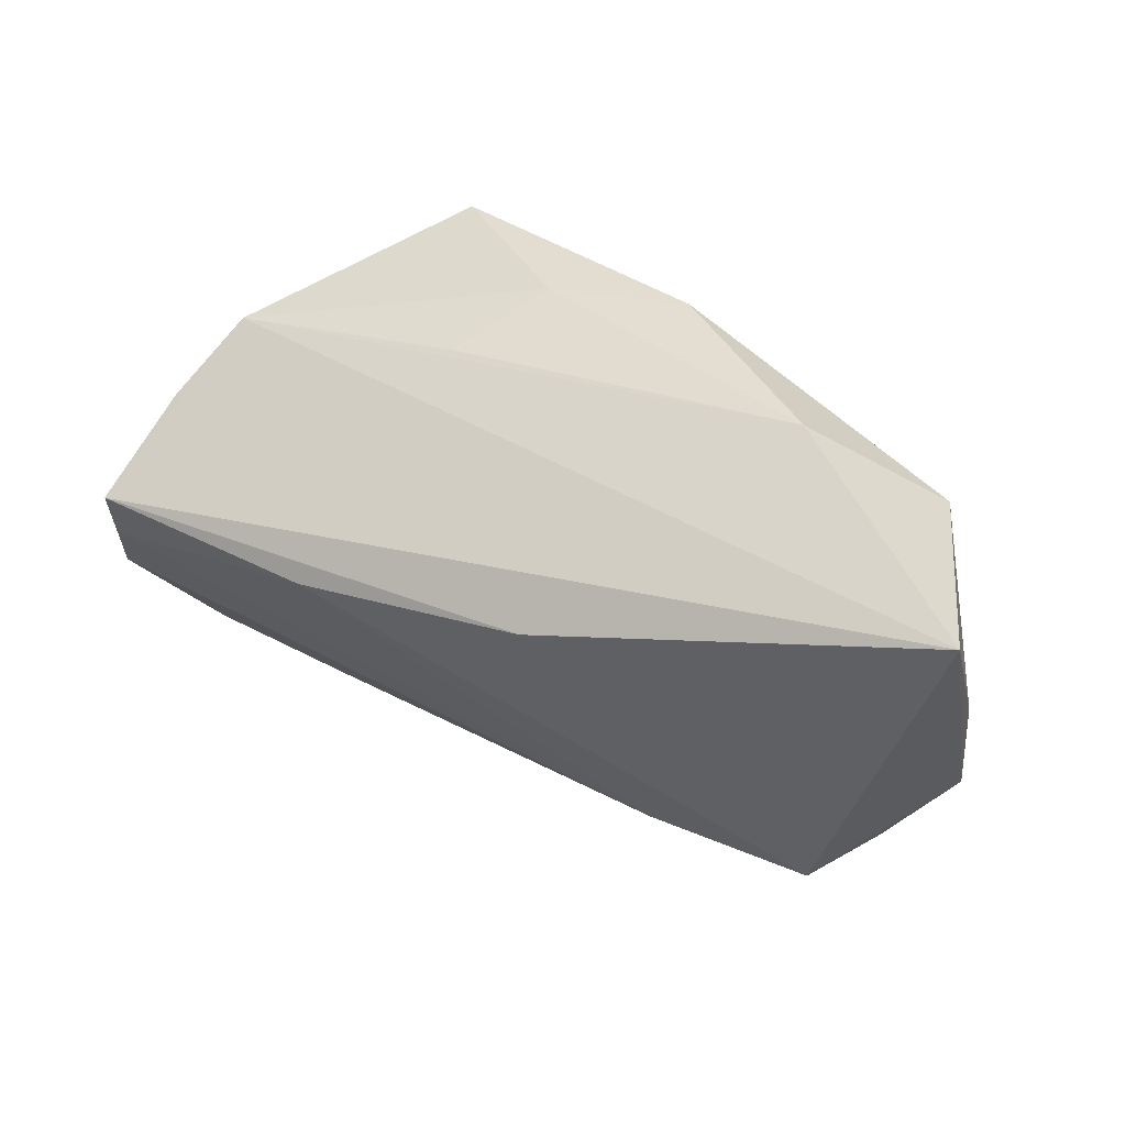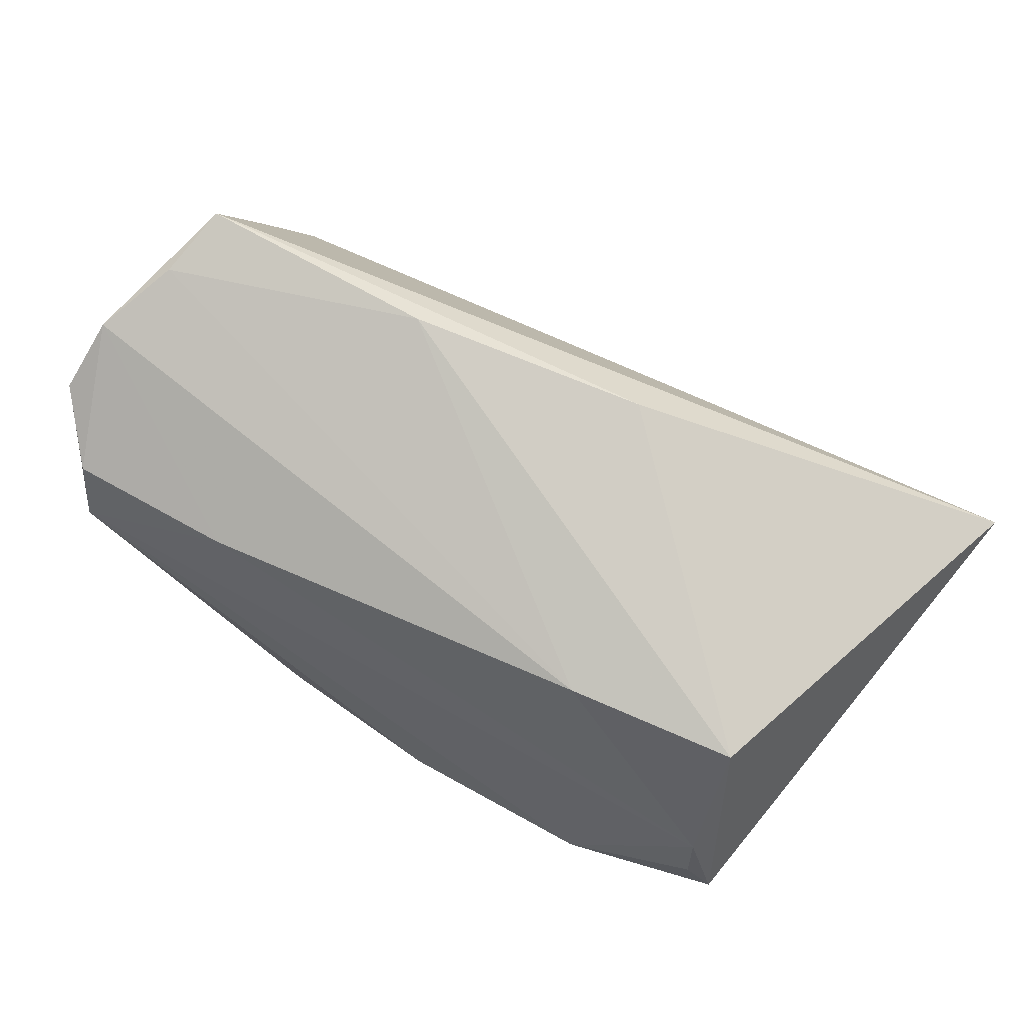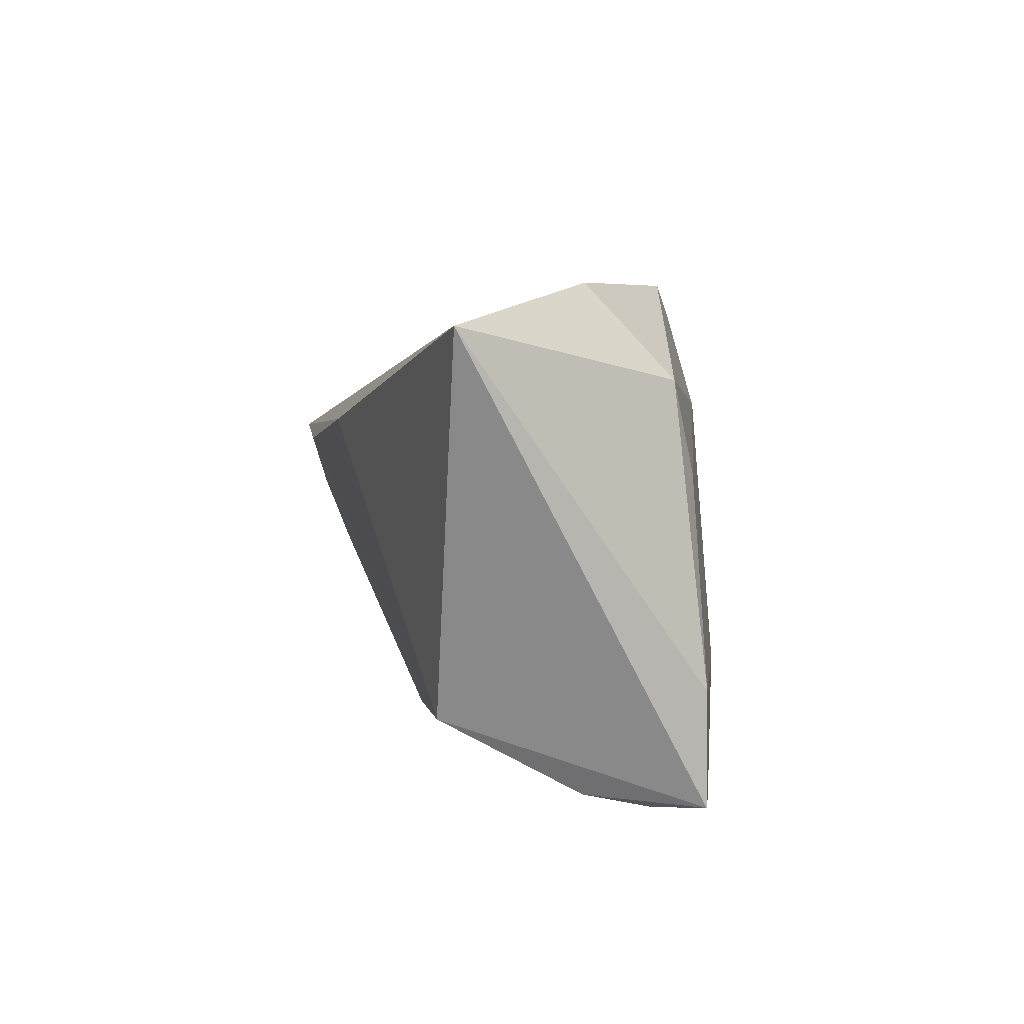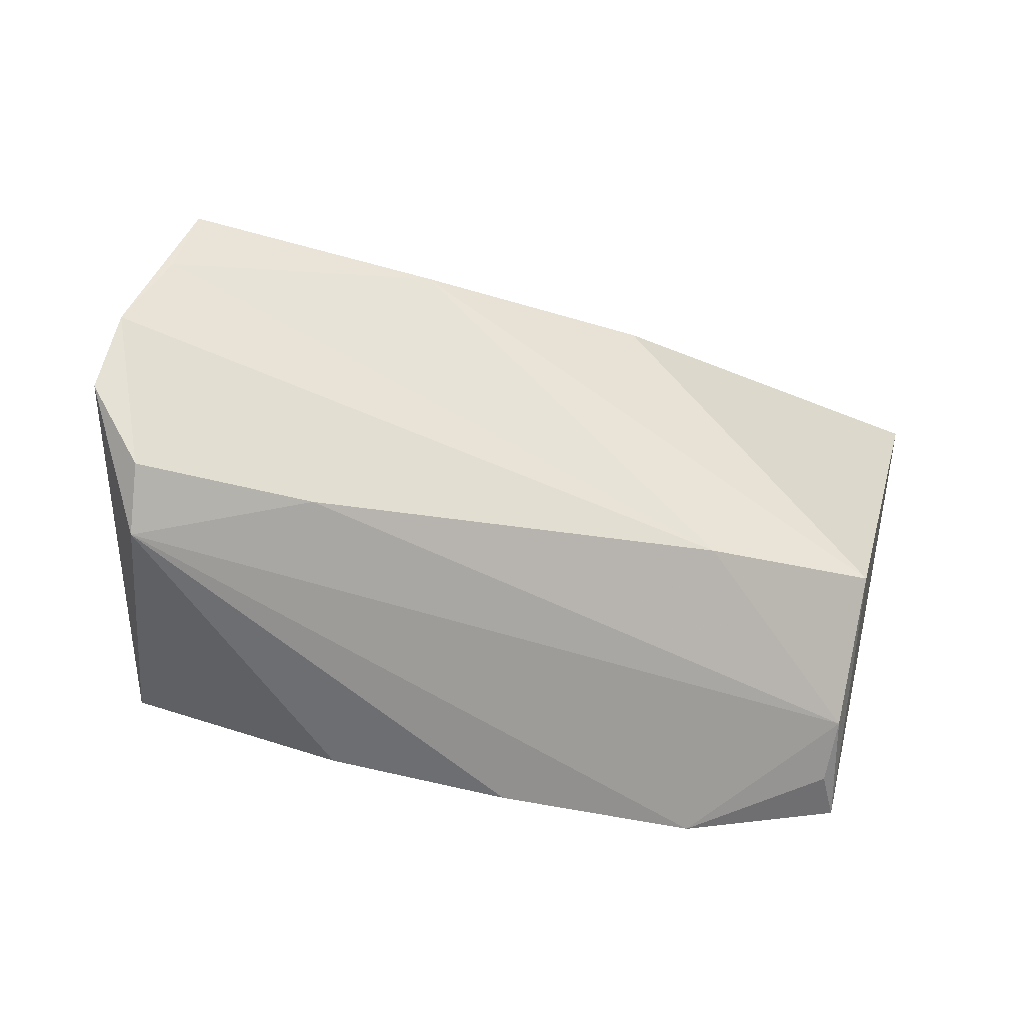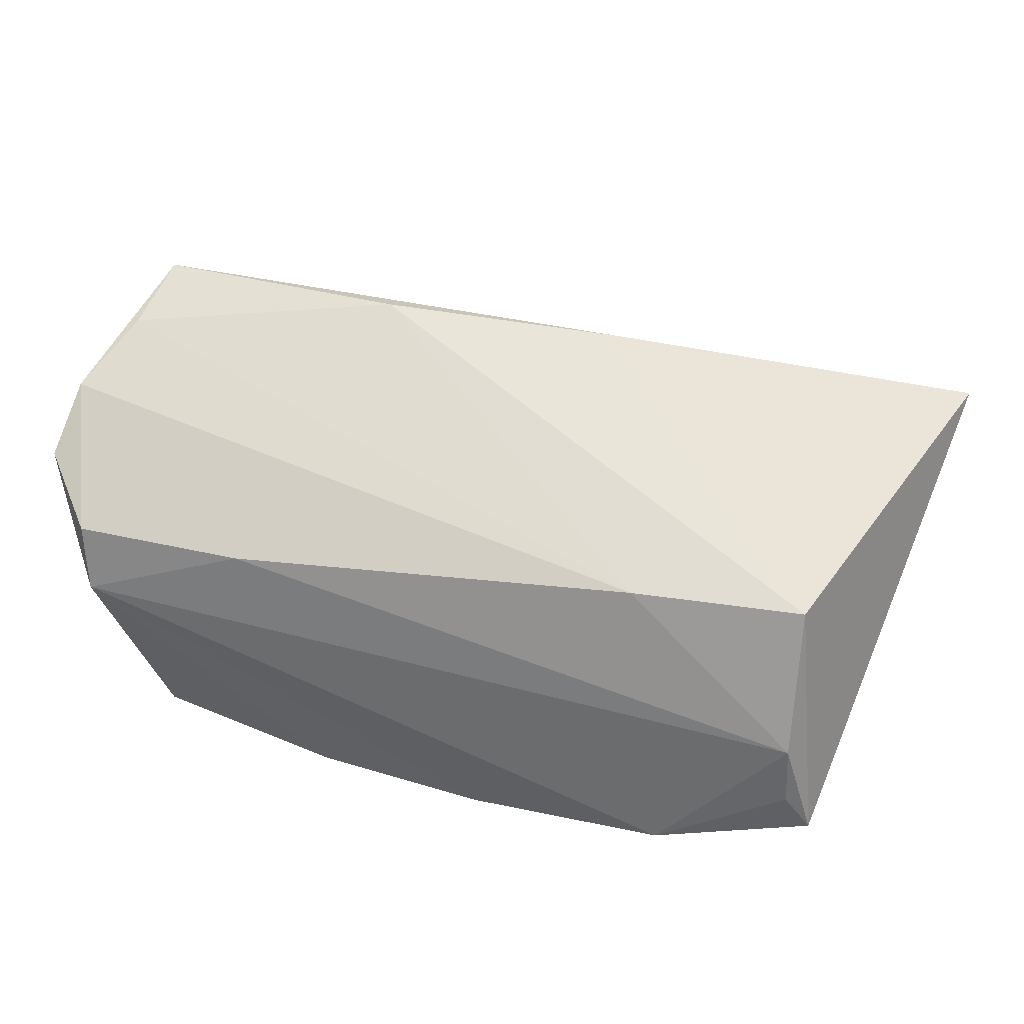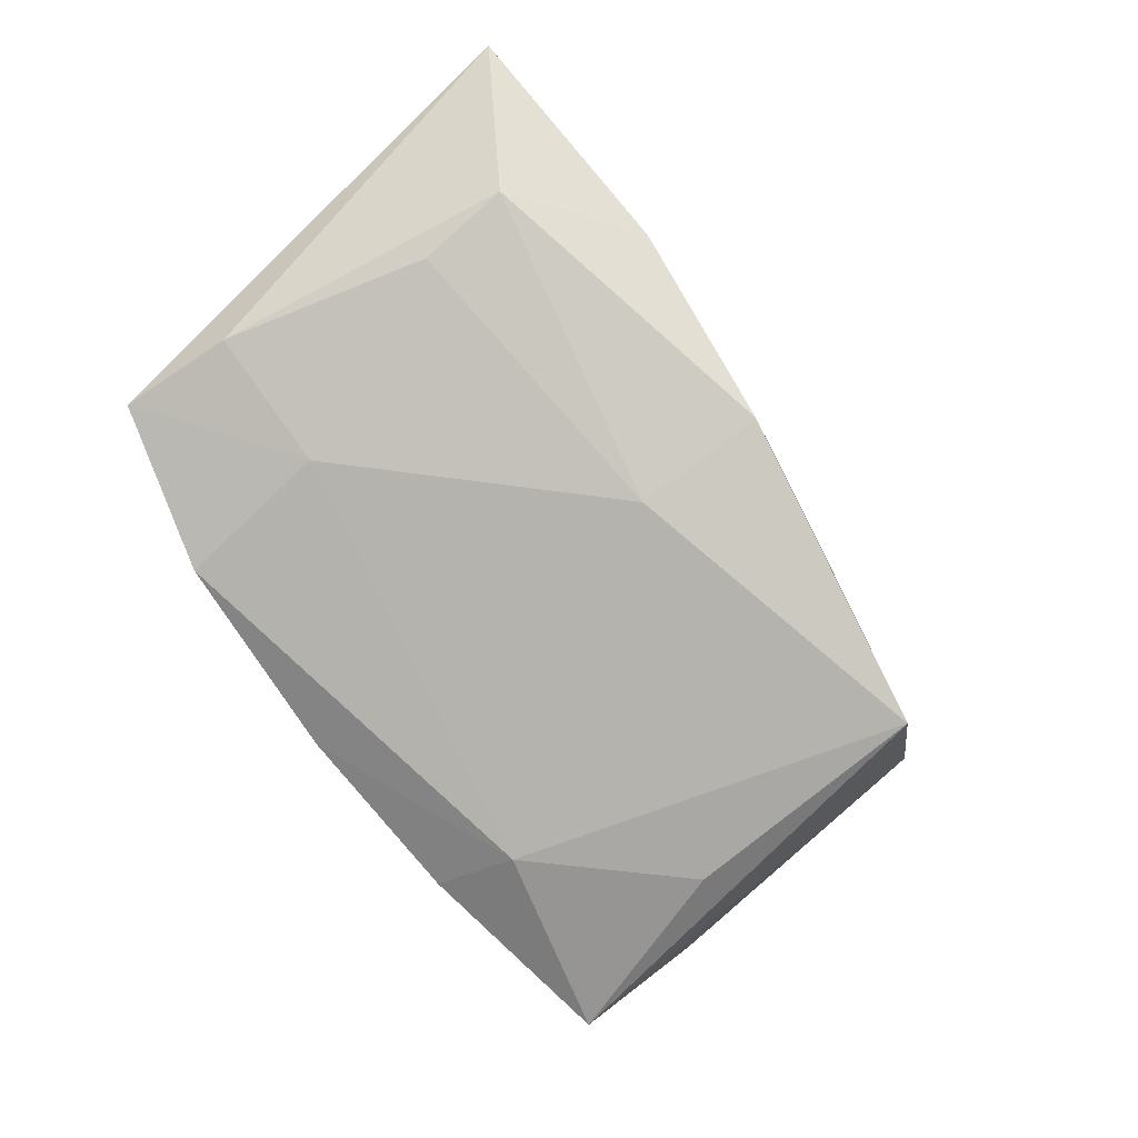
<metadata>
{"format":"obj","ext":"obj","renderer":"f3d","projection":"perspective","resolution":1024,"background":"white","views":[{"elev":45.8,"azim":34.1,"up":"+Y"},{"elev":71.0,"azim":33.4,"up":"+Z"},{"elev":10.4,"azim":83.8,"up":"+Y"},{"elev":-58.2,"azim":-17.3,"up":"+Y"},{"elev":48.3,"azim":18.4,"up":"+Z"},{"elev":-75.0,"azim":127.2,"up":"+Z"}]}
</metadata>
<code>
v 0.04424 0.02437 -0.01154
v 0.006846 -0.03137 -0.01957
v 0.04348 0.01331 -0.01398
v 0.05018 -0.01071 -0.01473
v -0.02704 -0.02662 0.01336
v -0.01532 -0.0305 -0.02085
v -0.04827 -0.02819 0.01327
v -0.04669 -0.03137 0.005548
v -0.01705 -0.02054 -0.02453
v -0.01853 0.009253 0.02891
v 0.007369 0.01672 -0.02103
v 0.04667 -0.02362 -0.0009501
v -0.04904 0.007077 0.02929
v -0.01597 0.02633 0.0003658
v 0.0292 0.03446 -0.00334
v -0.04569 0.02041 0.004572
v 0.03369 -0.01078 -0.01862
v 0.03171 -0.02949 -0.01894
v 0.01126 0.01601 0.02597
v 0.04495 -0.01454 0.01585
v -0.01103 0.02929 -0.01263
v -0.03254 -0.004298 -0.02453
v 0.006476 0.03239 -0.01626
v 0.05104 -0.02429 -0.01471
v -0.05051 -0.002122 0.02666
v -0.04834 0.01425 0.01541
v 0.04759 -0.02514 -0.008973
v -0.05532 -0.0205 0.01749
v 0.05774 0.03201 0.01465
v 0.02347 -0.01835 0.01624
v -0.03115 0.02575 -0.02453
v -0.05457 -0.01233 0.02298
v -0.0404 -0.02705 -0.02175
f 28 33 8
f 16 33 28
f 31 33 16
f 16 13 29
f 19 20 29
f 29 13 19
f 28 8 7
f 13 16 26
f 20 19 10
f 10 19 13
f 13 25 10
f 15 16 29
f 14 16 15
f 29 1 15
f 1 23 15
f 31 16 21
f 21 23 31
f 21 16 14
f 14 15 21
f 21 15 23
f 31 23 11
f 11 23 1
f 11 9 31
f 17 9 11
f 6 9 2
f 33 9 6
f 2 8 6
f 6 8 33
f 22 33 31
f 31 9 22
f 22 9 33
f 18 8 2
f 18 12 8
f 2 9 18
f 18 9 17
f 5 7 8
f 8 12 5
f 13 26 32
f 32 25 13
f 32 16 28
f 32 26 16
f 28 7 32
f 7 5 32
f 3 11 1
f 17 11 3
f 30 12 20
f 30 5 12
f 30 32 5
f 25 32 30
f 20 10 30
f 30 10 25
f 24 18 17
f 29 20 24
f 20 12 24
f 12 18 27
f 27 24 12
f 18 24 27
f 17 3 4
f 4 24 17
f 4 3 1
f 4 1 29
f 29 24 4

</code>
